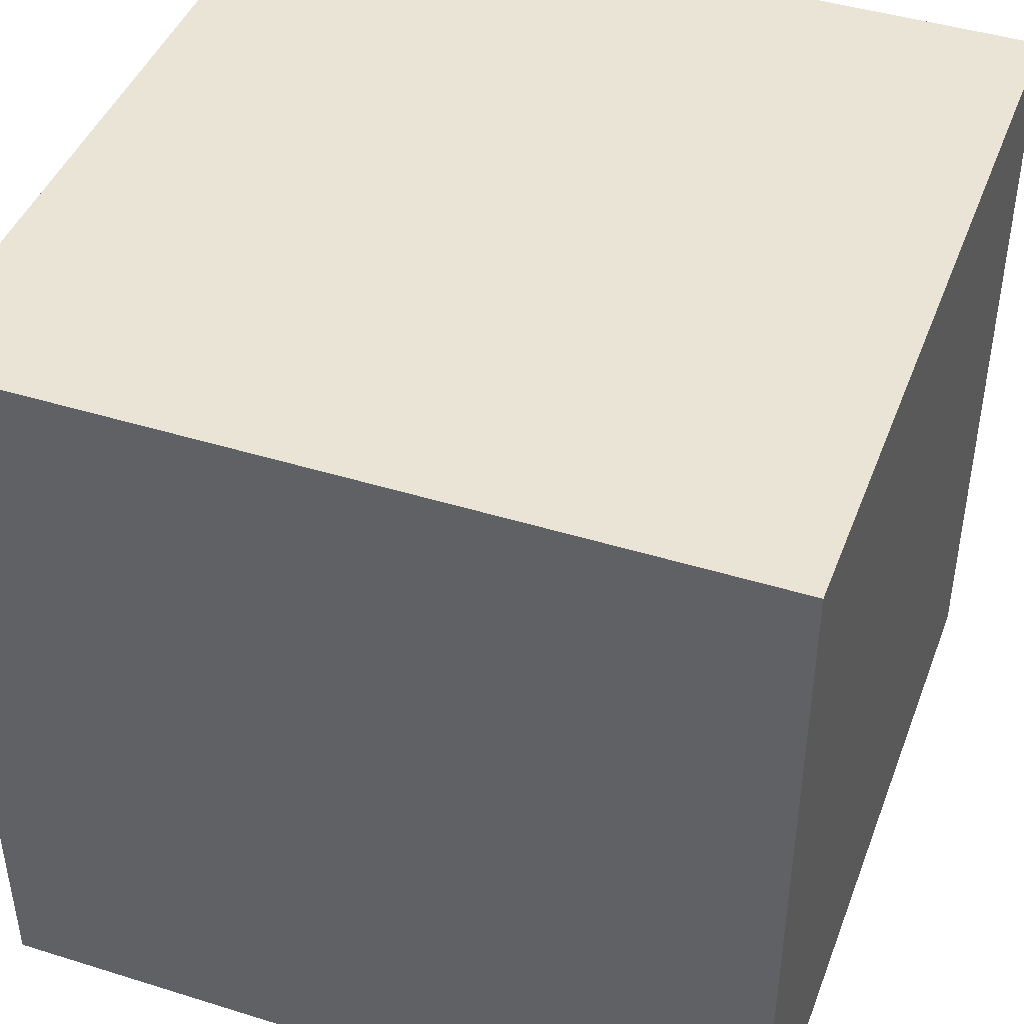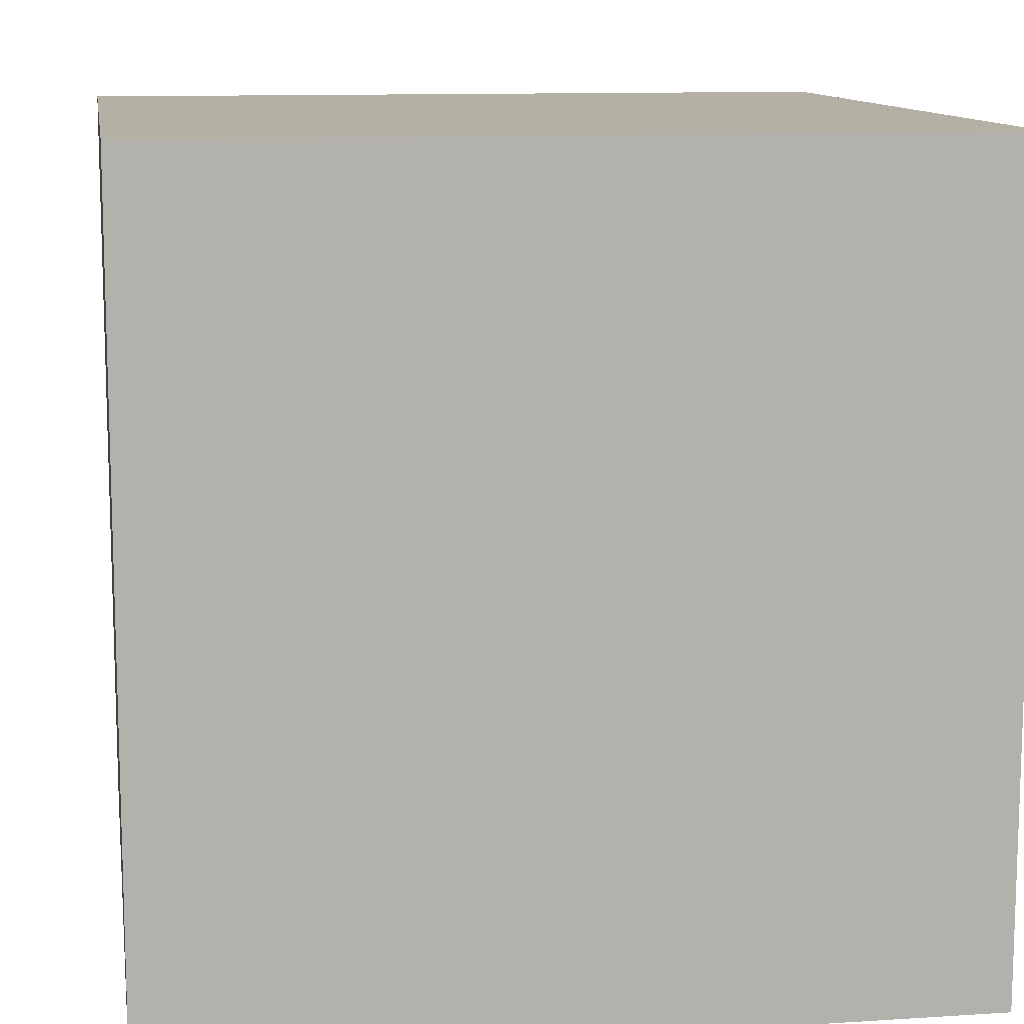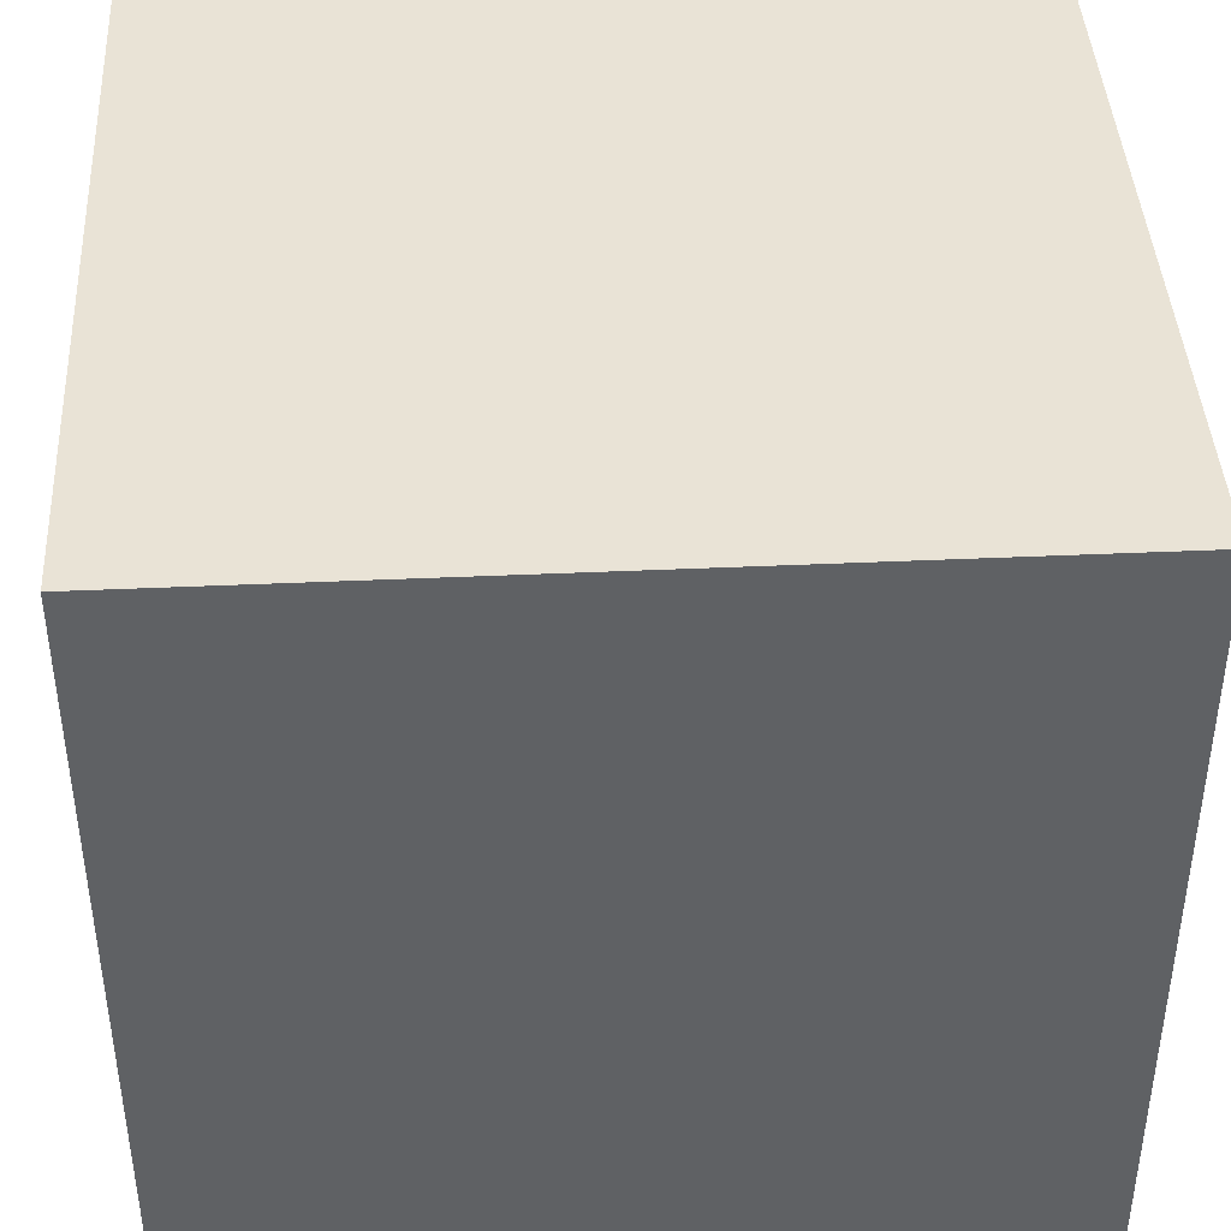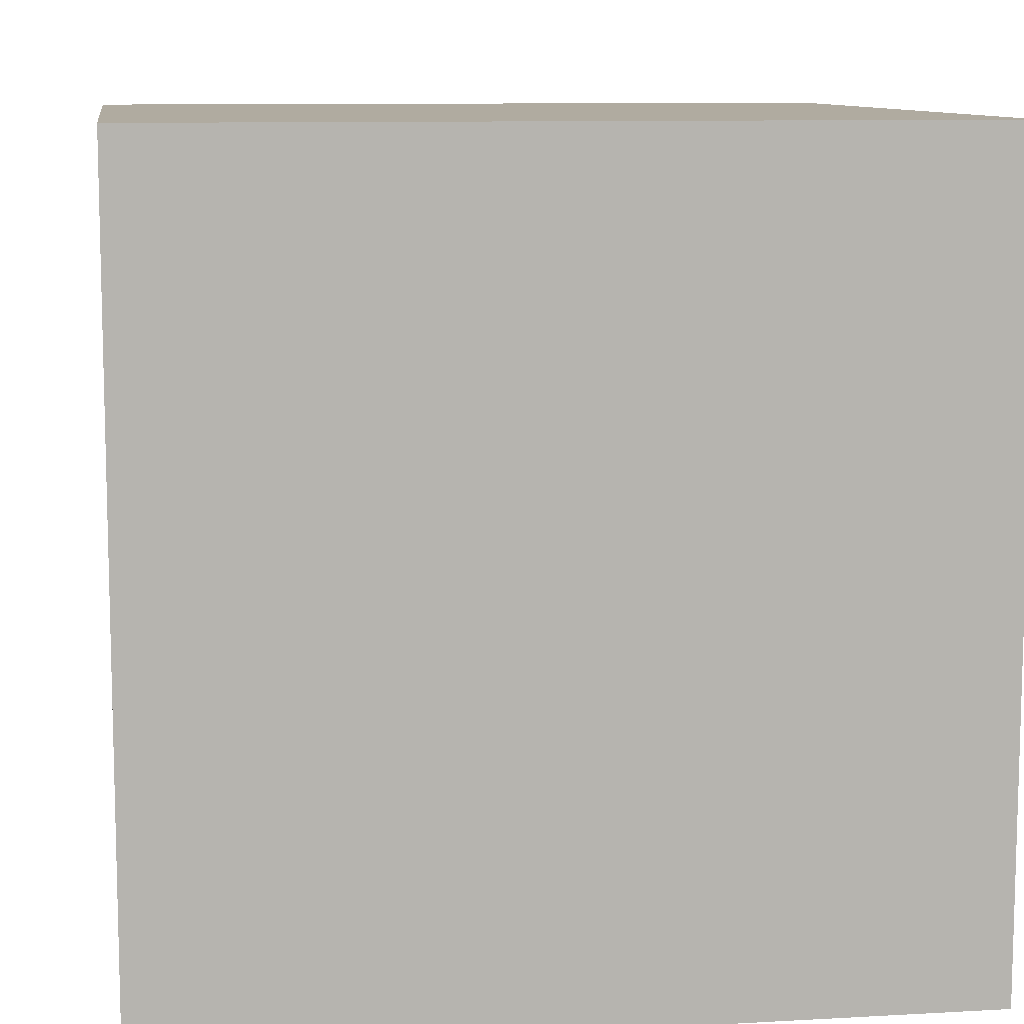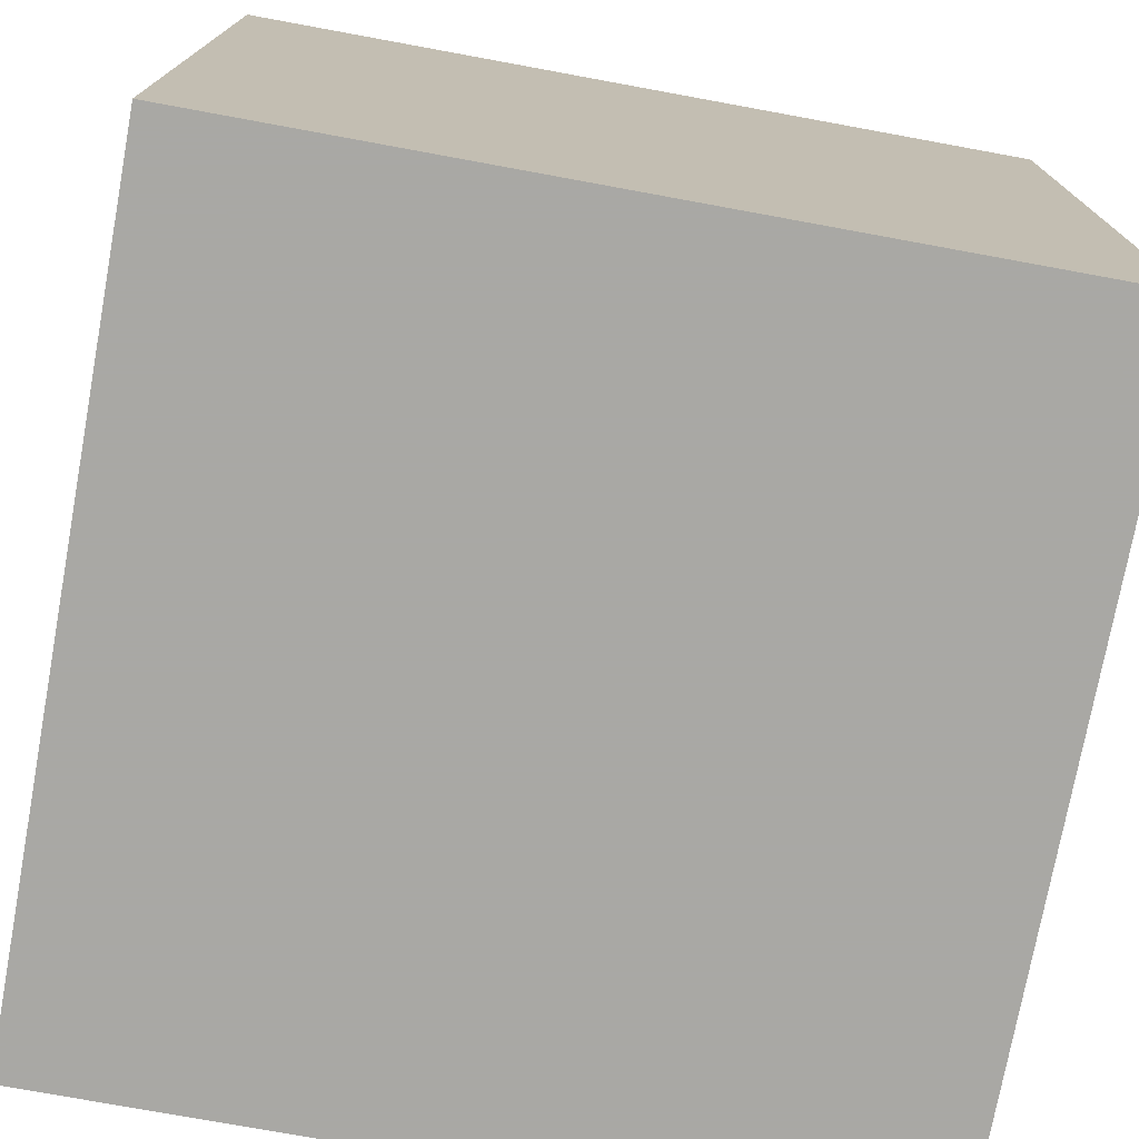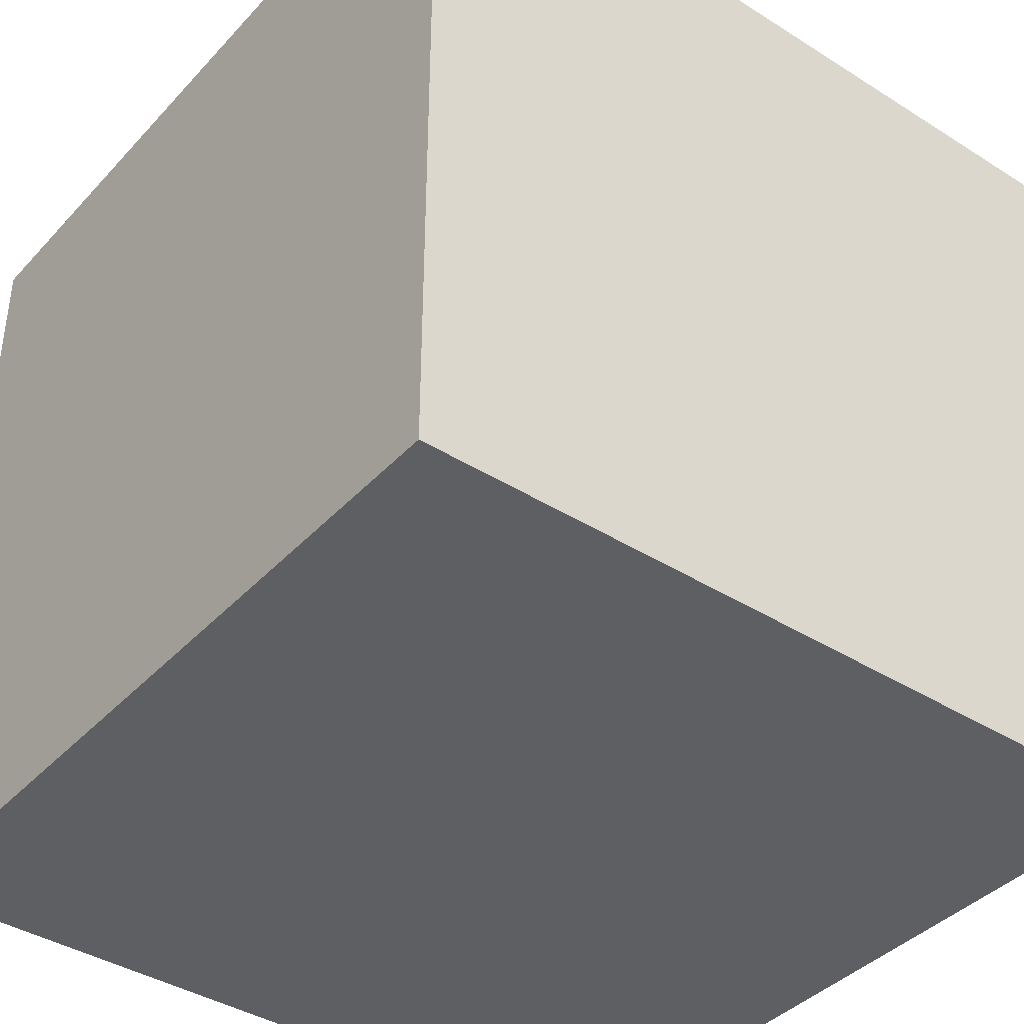
<metadata>
{"format":"obj","ext":"obj","renderer":"f3d","projection":"perspective","resolution":1024,"background":"white","views":[{"elev":43.8,"azim":-159.9,"up":"+Z"},{"elev":11.4,"azim":-8.9,"up":"+Y"},{"elev":42.0,"azim":86.9,"up":"+Z"},{"elev":9.8,"azim":-8.3,"up":"+Y"},{"elev":-75.0,"azim":-10.4,"up":"+Z"},{"elev":-40.0,"azim":52.1,"up":"+Y"}]}
</metadata>
<code>
v 0 0 0
v 0 1 0
v 1 1 0
v 1 0 0
v 0 0 1
v 0 1 1
v 1 1 1
v 1 0 1
f 1 2 3
f 3 4 1
f 1 2 6
f 6 5 1
f 1 5 8
f 8 4 1
f 3 2 6
f 6 7 3
f 3 7 8
f 8 4 3
f 6 7 8
f 8 5 6

</code>
